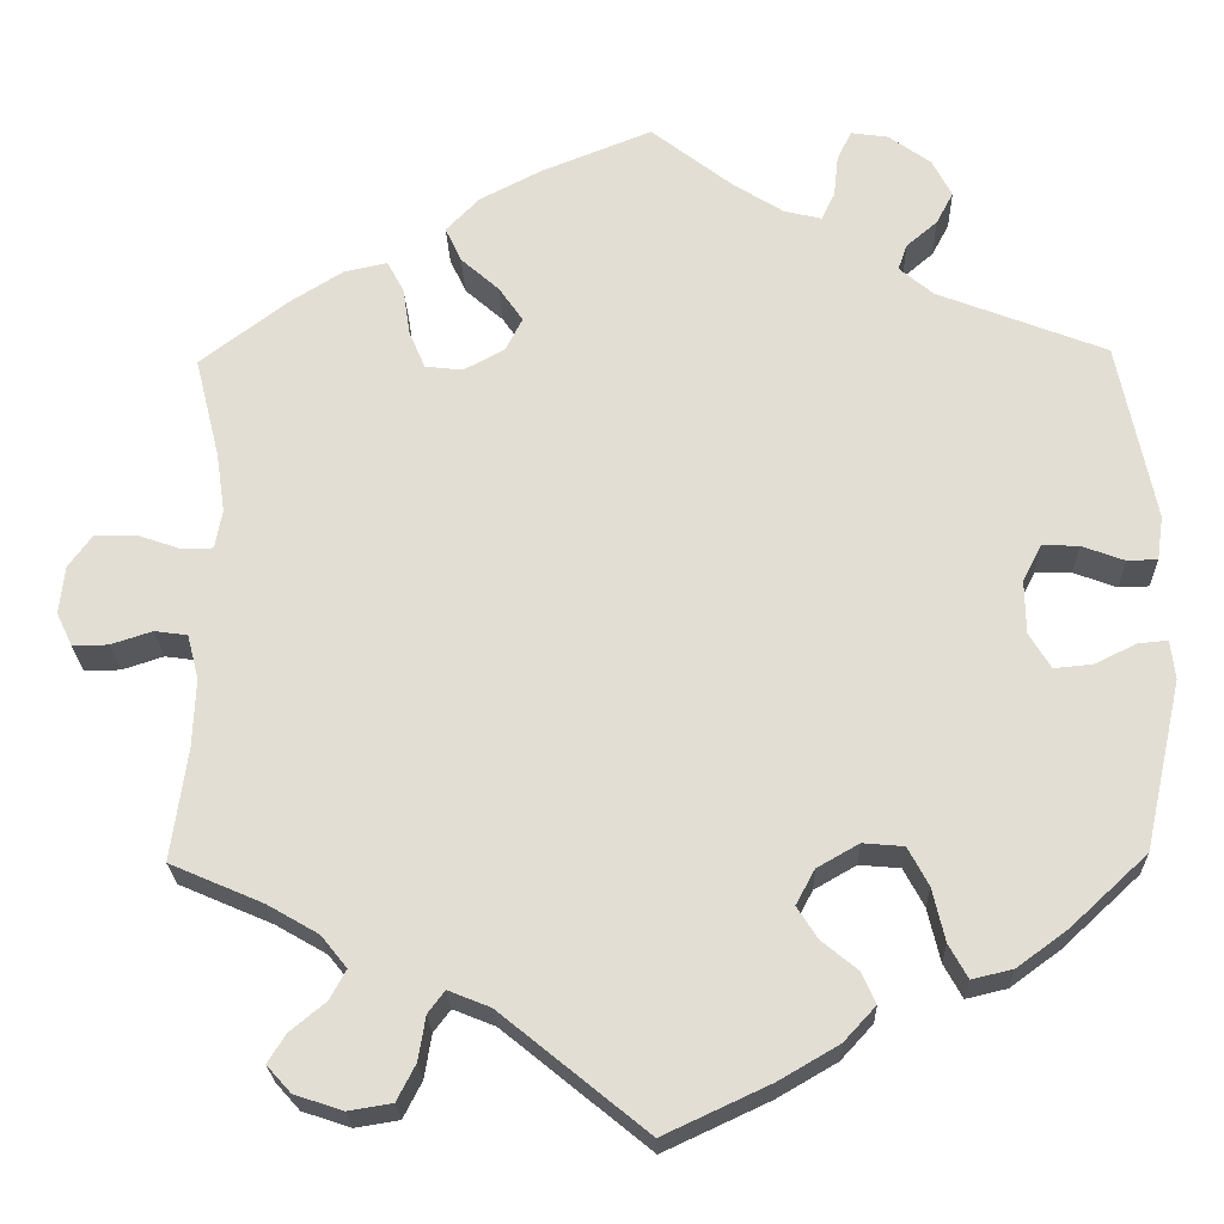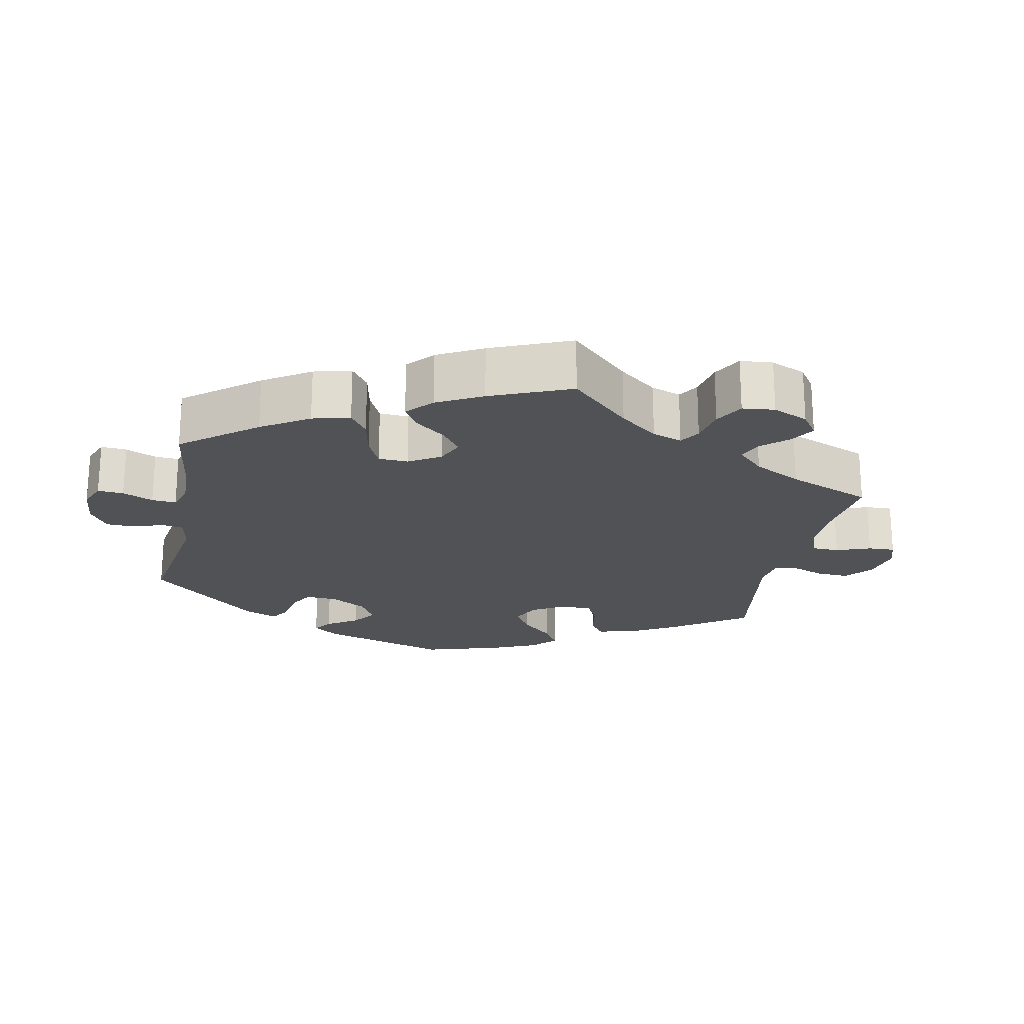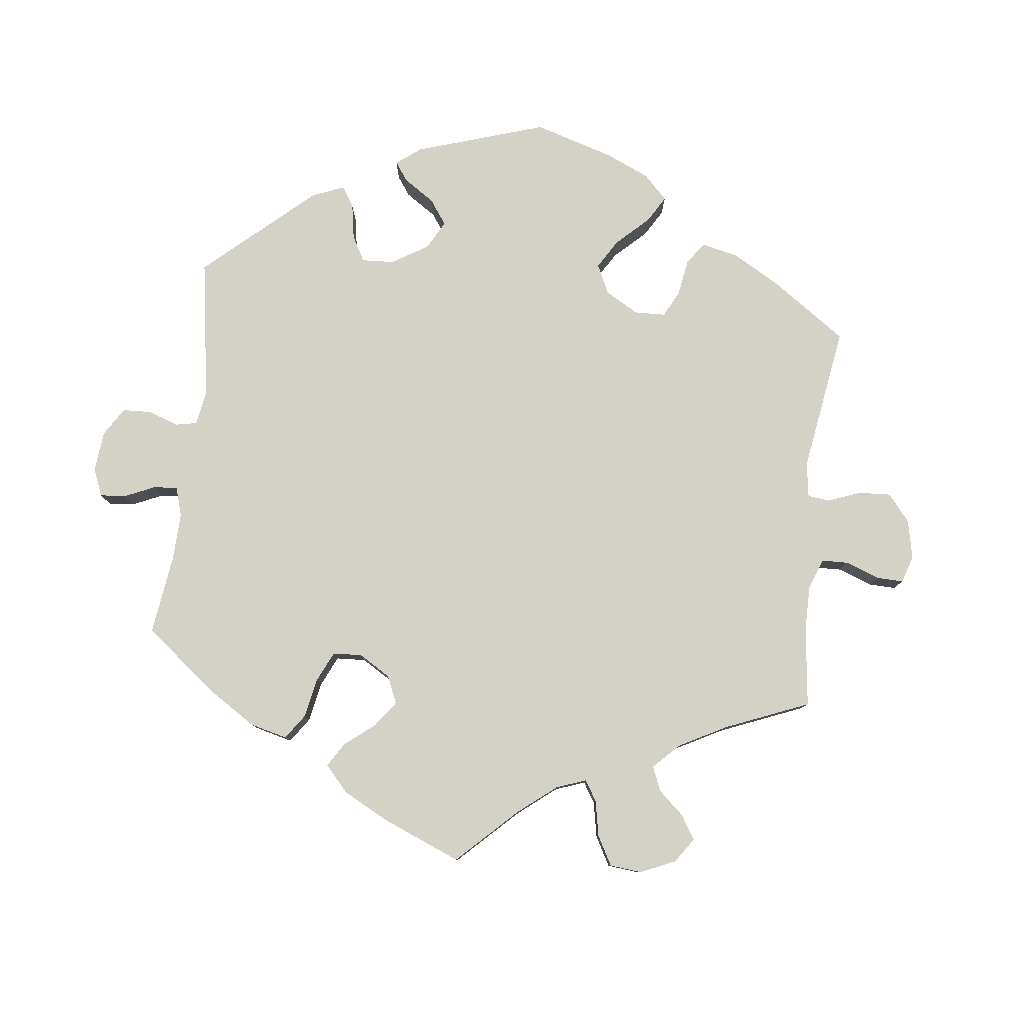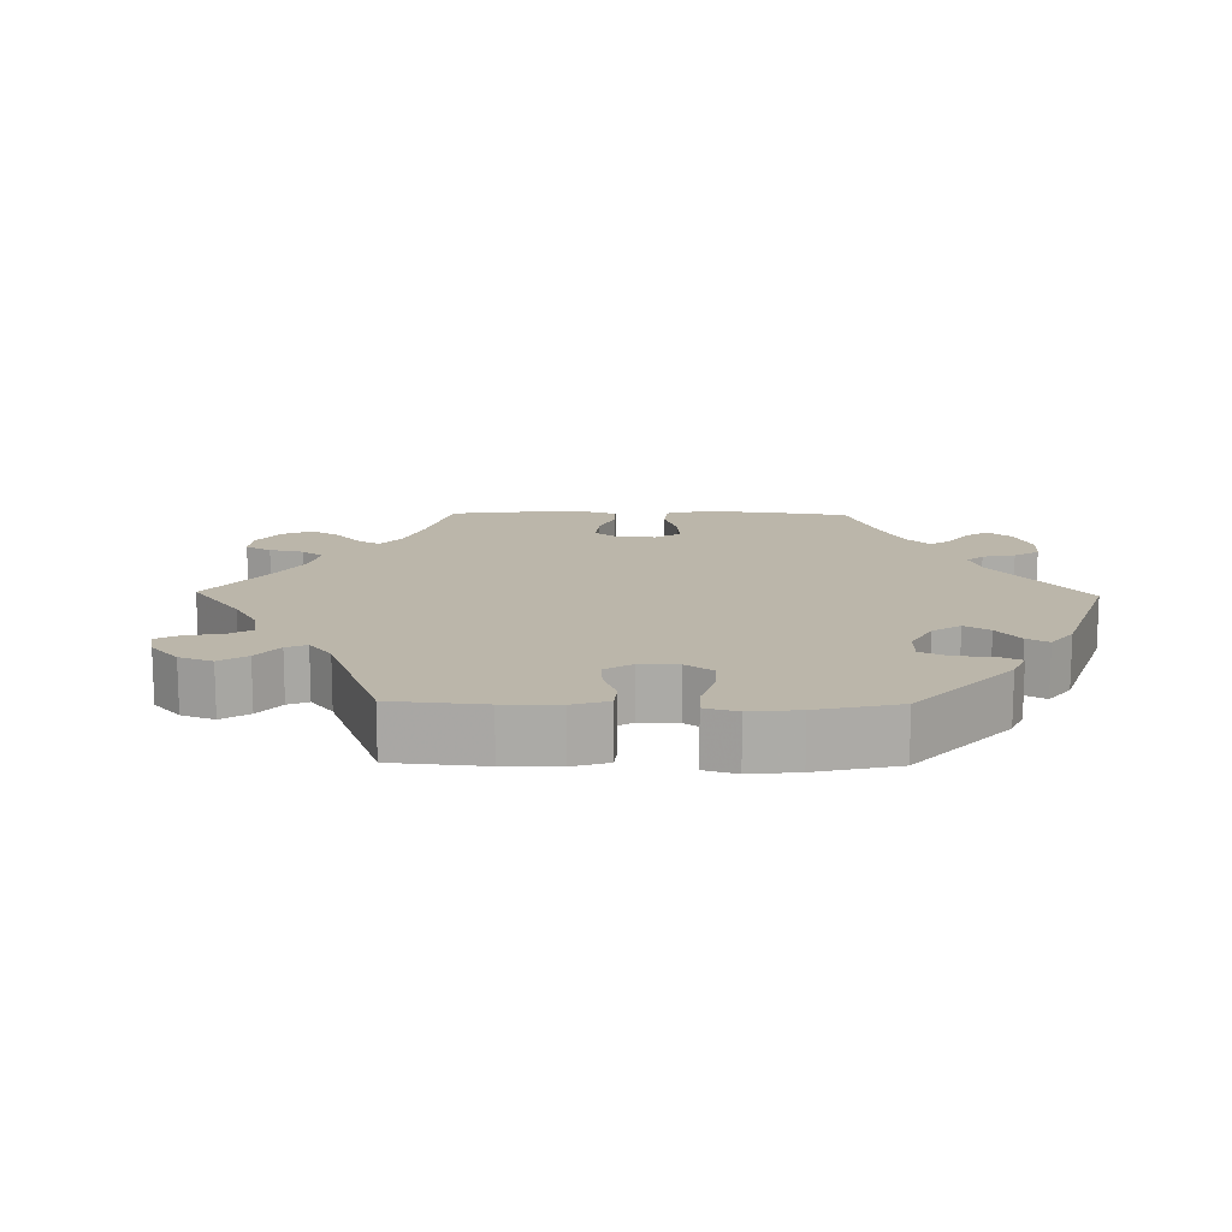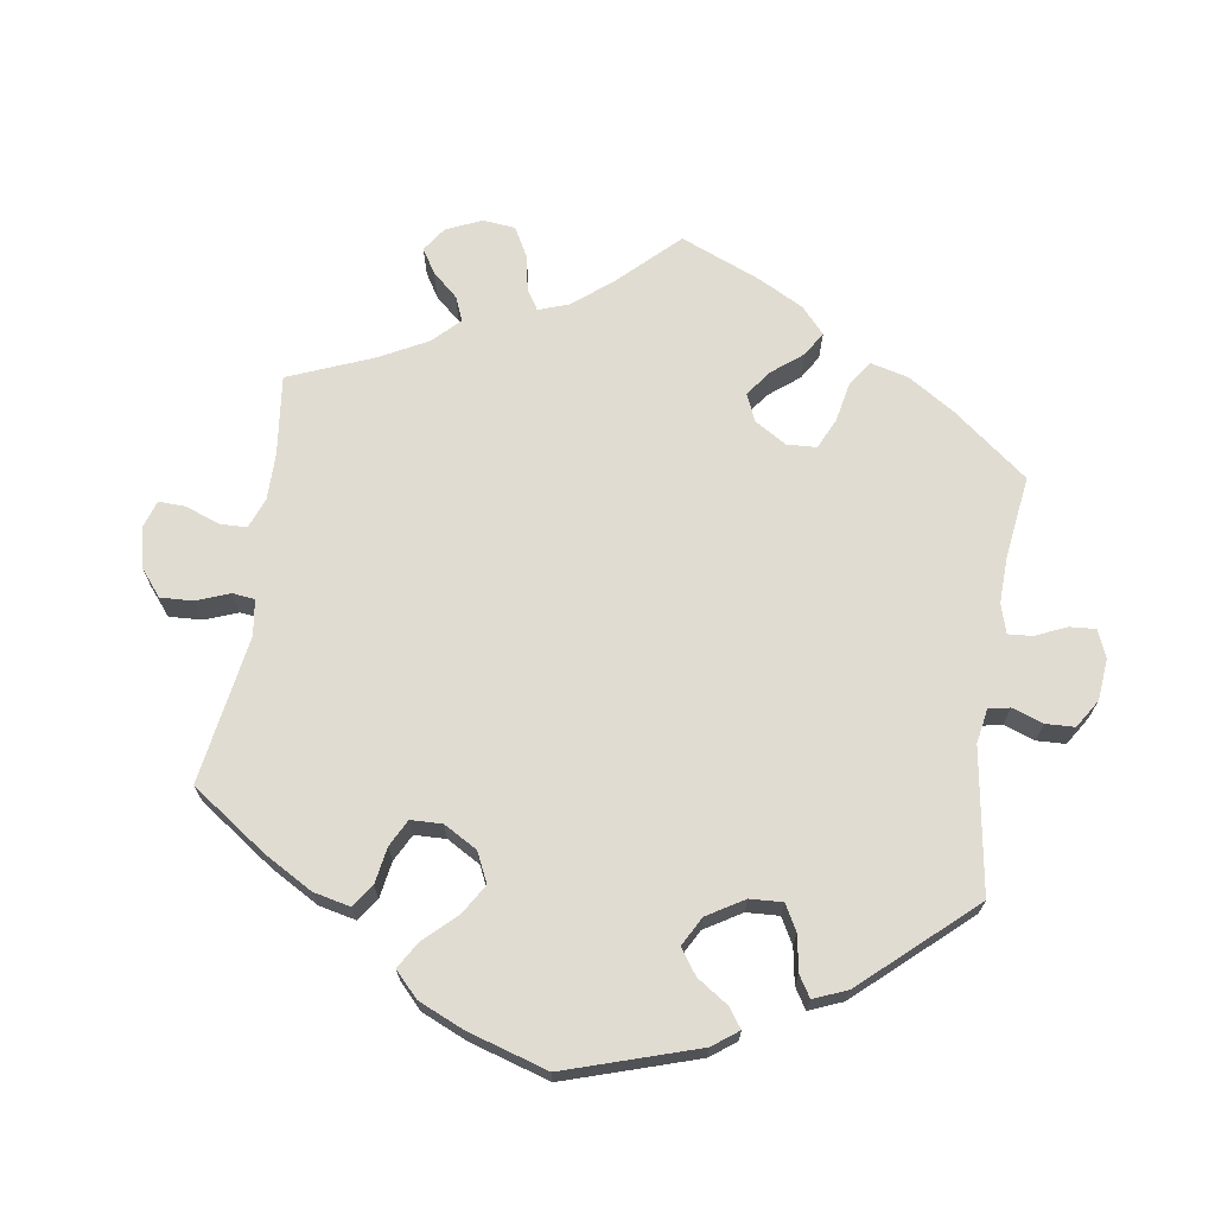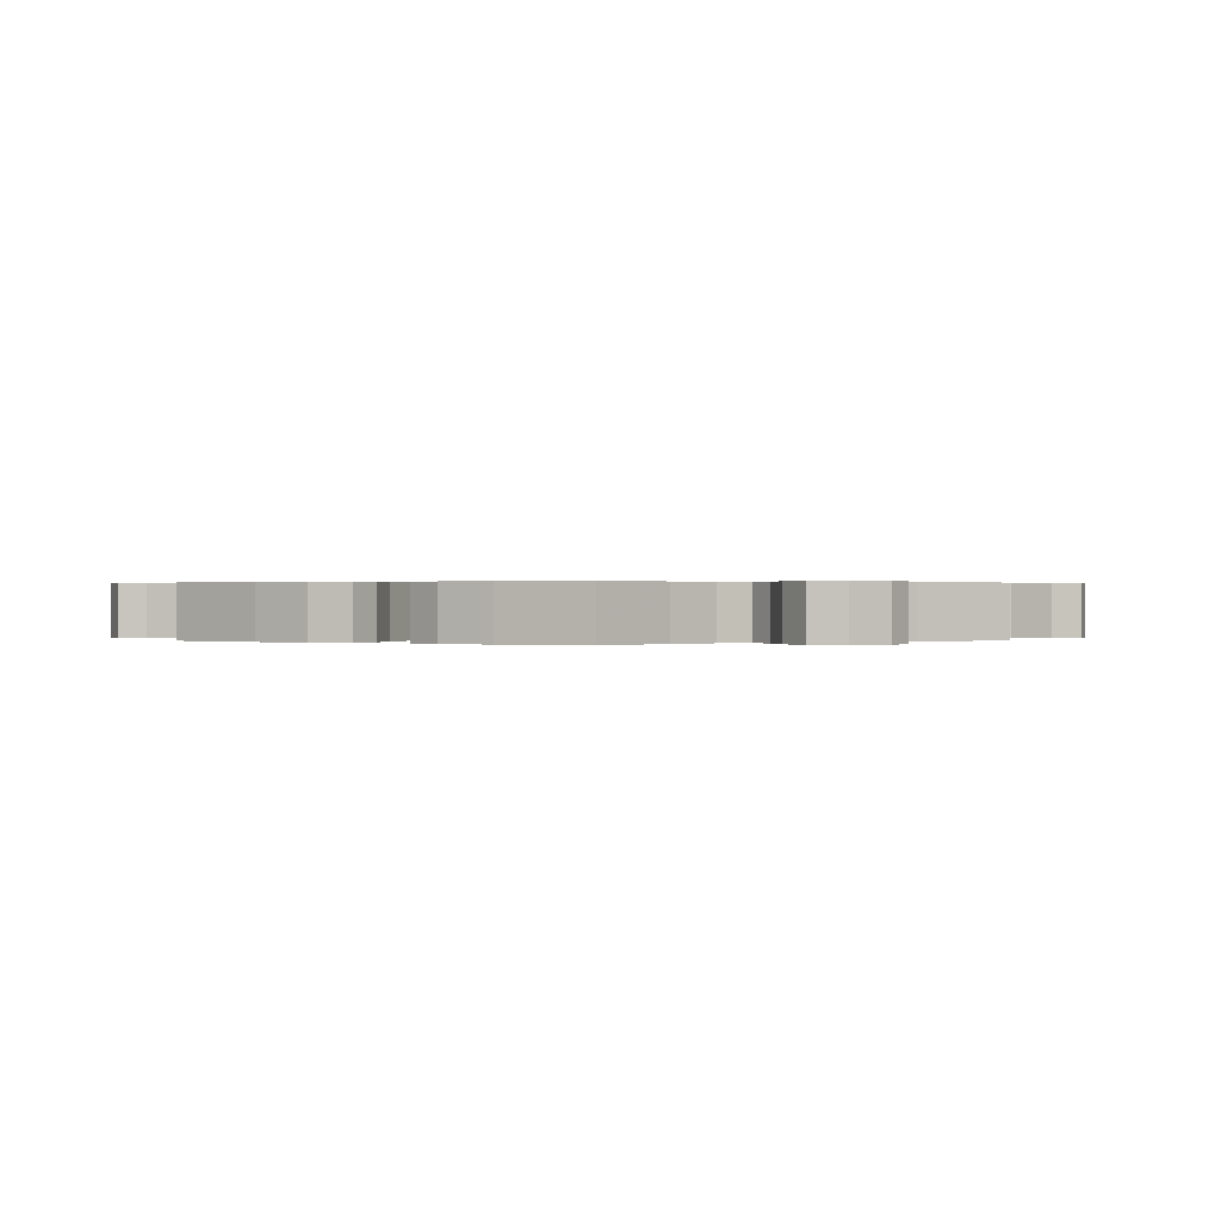
<metadata>
{"format":"obj","ext":"obj","renderer":"f3d","projection":"perspective","resolution":1024,"background":"white","views":[{"elev":-23.4,"azim":-178.3,"up":"+Z"},{"elev":-21.3,"azim":48.5,"up":"+Y"},{"elev":79.8,"azim":66.4,"up":"+Y"},{"elev":14.1,"azim":-148.9,"up":"+Y"},{"elev":69.0,"azim":-111.5,"up":"+Y"},{"elev":0.3,"azim":59.2,"up":"+Y"}]}
</metadata>
<code>
v -0.543 0.07 -0.099
v -0.538 0.07 -0.055
v -0.505 0.07 -0.058
v -0.458 0.07 -0.081
v -0.415 0.07 -0.085
v -0.391 0.07 -0.045
v -0.39 0.07 0.015
v -0.411 0.07 0.056
v -0.452 0.07 0.055
v -0.5 0.07 0.037
v -0.534 0.07 0.038
v -0.541 0.07 0.088
v -0.5 0.07 0.289
v -0.311 0.07 0.363
v -0.273 0.07 0.395
v -0.283 0.07 0.424
v -0.318 0.07 0.454
v -0.337 0.07 0.49
v -0.315 0.07 0.532
v -0.268 0.07 0.566
v -0.226 0.07 0.572
v -0.21 0.07 0.539
v -0.205 0.07 0.492
v -0.19 0.07 0.461
v -0.148 0.07 0.471
v -0.091 0.07 0.507
v 0 0.07 0.578
v 0.123 0.07 0.529
v 0.193 0.07 0.493
v 0.231 0.07 0.454
v 0.213 0.07 0.415
v 0.17 0.07 0.377
v 0.143 0.07 0.338
v 0.162 0.07 0.301
v 0.208 0.07 0.276
v 0.25 0.07 0.281
v 0.268 0.07 0.323
v 0.276 0.07 0.377
v 0.295 0.07 0.412
v 0.343 0.07 0.402
v 0.404 0.07 0.364
v 0.501 0.07 0.29
v 0.473 0.07 0.177
v 0.463 0.07 0.109
v 0.471 0.07 0.065
v 0.505 0.07 0.064
v 0.554 0.07 0.081
v 0.601 0.07 0.082
v 0.628 0.07 0.045
v 0.634 0.07 -0.009
v 0.616 0.07 -0.047
v 0.576 0.07 -0.046
v 0.53 0.07 -0.031
v 0.493 0.07 -0.036
v 0.48 0.07 -0.086
v 0.483 0.07 -0.162
v 0.501 0.07 -0.289
v 0.397 0.07 -0.334
v 0.34 0.07 -0.367
v 0.311 0.07 -0.403
v 0.329 0.07 -0.436
v 0.369 0.07 -0.469
v 0.389 0.07 -0.501
v 0.362 0.07 -0.531
v 0.308 0.07 -0.549
v 0.259 0.07 -0.541
v 0.238 0.07 -0.5
v 0.23 0.07 -0.451
v 0.211 0.07 -0.426
v 0.164 0.07 -0.445
v 0.001 0.07 -0.578
v -0.117 0.07 -0.523
v -0.184 0.07 -0.484
v -0.22 0.07 -0.445
v -0.204 0.07 -0.41
v -0.164 0.07 -0.377
v -0.141 0.07 -0.341
v -0.162 0.07 -0.302
v -0.209 0.07 -0.275
v -0.255 0.07 -0.279
v -0.278 0.07 -0.322
v -0.292 0.07 -0.382
v -0.313 0.07 -0.42
v -0.359 0.07 -0.409
v -0.415 0.07 -0.368
v -0.501 0.07 -0.288
v -0.543 0 -0.099
v -0.538 0 -0.055
v -0.505 0 -0.058
v -0.458 0 -0.081
v -0.415 0 -0.085
v -0.391 0 -0.045
v -0.39 0 0.015
v -0.411 0 0.056
v -0.452 0 0.055
v -0.5 0 0.037
v -0.534 0 0.038
v -0.541 0 0.088
v -0.5 0 0.289
v -0.311 0 0.363
v -0.273 0 0.395
v -0.283 0 0.424
v -0.318 0 0.454
v -0.337 0 0.49
v -0.315 0 0.532
v -0.268 0 0.566
v -0.226 0 0.572
v -0.21 0 0.539
v -0.205 0 0.492
v -0.19 0 0.461
v -0.148 0 0.471
v -0.091 0 0.507
v 0 0 0.578
v 0.123 0 0.529
v 0.193 0 0.493
v 0.231 0 0.454
v 0.213 0 0.415
v 0.17 0 0.377
v 0.143 0 0.338
v 0.162 0 0.301
v 0.208 0 0.276
v 0.25 0 0.281
v 0.268 0 0.323
v 0.276 0 0.377
v 0.295 0 0.412
v 0.343 0 0.402
v 0.404 0 0.364
v 0.501 0 0.29
v 0.473 0 0.177
v 0.463 0 0.109
v 0.471 0 0.065
v 0.505 0 0.064
v 0.554 0 0.081
v 0.601 0 0.082
v 0.628 0 0.045
v 0.634 0 -0.009
v 0.616 0 -0.047
v 0.576 0 -0.046
v 0.53 0 -0.031
v 0.493 0 -0.036
v 0.48 0 -0.086
v 0.483 0 -0.162
v 0.501 0 -0.289
v 0.397 0 -0.334
v 0.34 0 -0.367
v 0.311 0 -0.403
v 0.329 0 -0.436
v 0.369 0 -0.469
v 0.389 0 -0.501
v 0.362 0 -0.531
v 0.308 0 -0.549
v 0.259 0 -0.541
v 0.238 0 -0.5
v 0.23 0 -0.451
v 0.211 0 -0.426
v 0.164 0 -0.445
v 0.001 0 -0.578
v -0.117 0 -0.523
v -0.184 0 -0.484
v -0.22 0 -0.445
v -0.204 0 -0.41
v -0.164 0 -0.377
v -0.141 0 -0.341
v -0.162 0 -0.302
v -0.209 0 -0.275
v -0.255 0 -0.279
v -0.278 0 -0.322
v -0.292 0 -0.382
v -0.313 0 -0.42
v -0.359 0 -0.409
v -0.415 0 -0.368
v -0.501 0 -0.288
f 81 82 83 84
f 80 81 84 85
f 73 74 75 76
f 73 76 77
f 70 71 72 73
f 69 70 73 77
f 65 66 67 68
f 65 68 69
f 64 65 69
f 61 62 63 64
f 60 61 64 69
f 59 60 69 77
f 56 57 58
f 55 56 58 59
f 54 55 59 77
f 50 51 52 53
f 50 53 54
f 49 50 54
f 46 47 48 49
f 45 46 49 54
f 40 41 42 43
f 40 43 44
f 37 38 39 40
f 36 37 40 44
f 35 36 44 45
f 29 30 31 32
f 29 32 33
f 26 27 28 29
f 25 26 29 33
f 24 25 33 34
f 20 21 22 23
f 20 23 24
f 19 20 24
f 16 17 18 19
f 15 16 19 24
f 14 15 24 34
f 9 10 11 12
f 8 9 12 13
f 7 8 13 14
f 1 2 3 4
f 1 4 5
f 80 85 86 1
f 45 54 77 78
f 45 78 79
f 6 7 14 34
f 5 6 34 35
f 79 80 1 5
f 5 35 45 79
f 170 169 168 167
f 171 170 167 166
f 162 161 160 159
f 163 162 159
f 159 158 157 156
f 163 159 156 155
f 154 153 152 151
f 155 154 151
f 155 151 150
f 150 149 148 147
f 155 150 147 146
f 163 155 146 145
f 144 143 142
f 145 144 142 141
f 163 145 141 140
f 139 138 137 136
f 140 139 136
f 140 136 135
f 135 134 133 132
f 140 135 132 131
f 129 128 127 126
f 130 129 126
f 126 125 124 123
f 130 126 123 122
f 131 130 122 121
f 118 117 116 115
f 119 118 115
f 115 114 113 112
f 119 115 112 111
f 120 119 111 110
f 109 108 107 106
f 110 109 106
f 110 106 105
f 105 104 103 102
f 110 105 102 101
f 120 110 101 100
f 98 97 96 95
f 99 98 95 94
f 100 99 94 93
f 90 89 88 87
f 91 90 87
f 87 172 171 166
f 164 163 140 131
f 165 164 131
f 120 100 93 92
f 121 120 92 91
f 91 87 166 165
f 165 131 121 91
f 1 87 88 2
f 2 88 89 3
f 3 89 90 4
f 4 90 91 5
f 5 91 92 6
f 6 92 93 7
f 7 93 94 8
f 8 94 95 9
f 9 95 96 10
f 10 96 97 11
f 11 97 98 12
f 12 98 99 13
f 13 99 100 14
f 14 100 101 15
f 15 101 102 16
f 16 102 103 17
f 17 103 104 18
f 18 104 105 19
f 19 105 106 20
f 20 106 107 21
f 21 107 108 22
f 22 108 109 23
f 23 109 110 24
f 24 110 111 25
f 25 111 112 26
f 26 112 113 27
f 27 113 114 28
f 28 114 115 29
f 29 115 116 30
f 30 116 117 31
f 31 117 118 32
f 32 118 119 33
f 33 119 120 34
f 34 120 121 35
f 35 121 122 36
f 36 122 123 37
f 37 123 124 38
f 38 124 125 39
f 39 125 126 40
f 40 126 127 41
f 41 127 128 42
f 42 128 129 43
f 43 129 130 44
f 44 130 131 45
f 45 131 132 46
f 46 132 133 47
f 47 133 134 48
f 48 134 135 49
f 49 135 136 50
f 50 136 137 51
f 51 137 138 52
f 52 138 139 53
f 53 139 140 54
f 54 140 141 55
f 55 141 142 56
f 56 142 143 57
f 57 143 144 58
f 58 144 145 59
f 59 145 146 60
f 60 146 147 61
f 61 147 148 62
f 62 148 149 63
f 63 149 150 64
f 64 150 151 65
f 65 151 152 66
f 66 152 153 67
f 67 153 154 68
f 68 154 155 69
f 69 155 156 70
f 70 156 157 71
f 71 157 158 72
f 72 158 159 73
f 73 159 160 74
f 74 160 161 75
f 75 161 162 76
f 76 162 163 77
f 77 163 164 78
f 78 164 165 79
f 79 165 166 80
f 80 166 167 81
f 81 167 168 82
f 82 168 169 83
f 83 169 170 84
f 84 170 171 85
f 85 171 172 86
f 86 172 87 1

</code>
